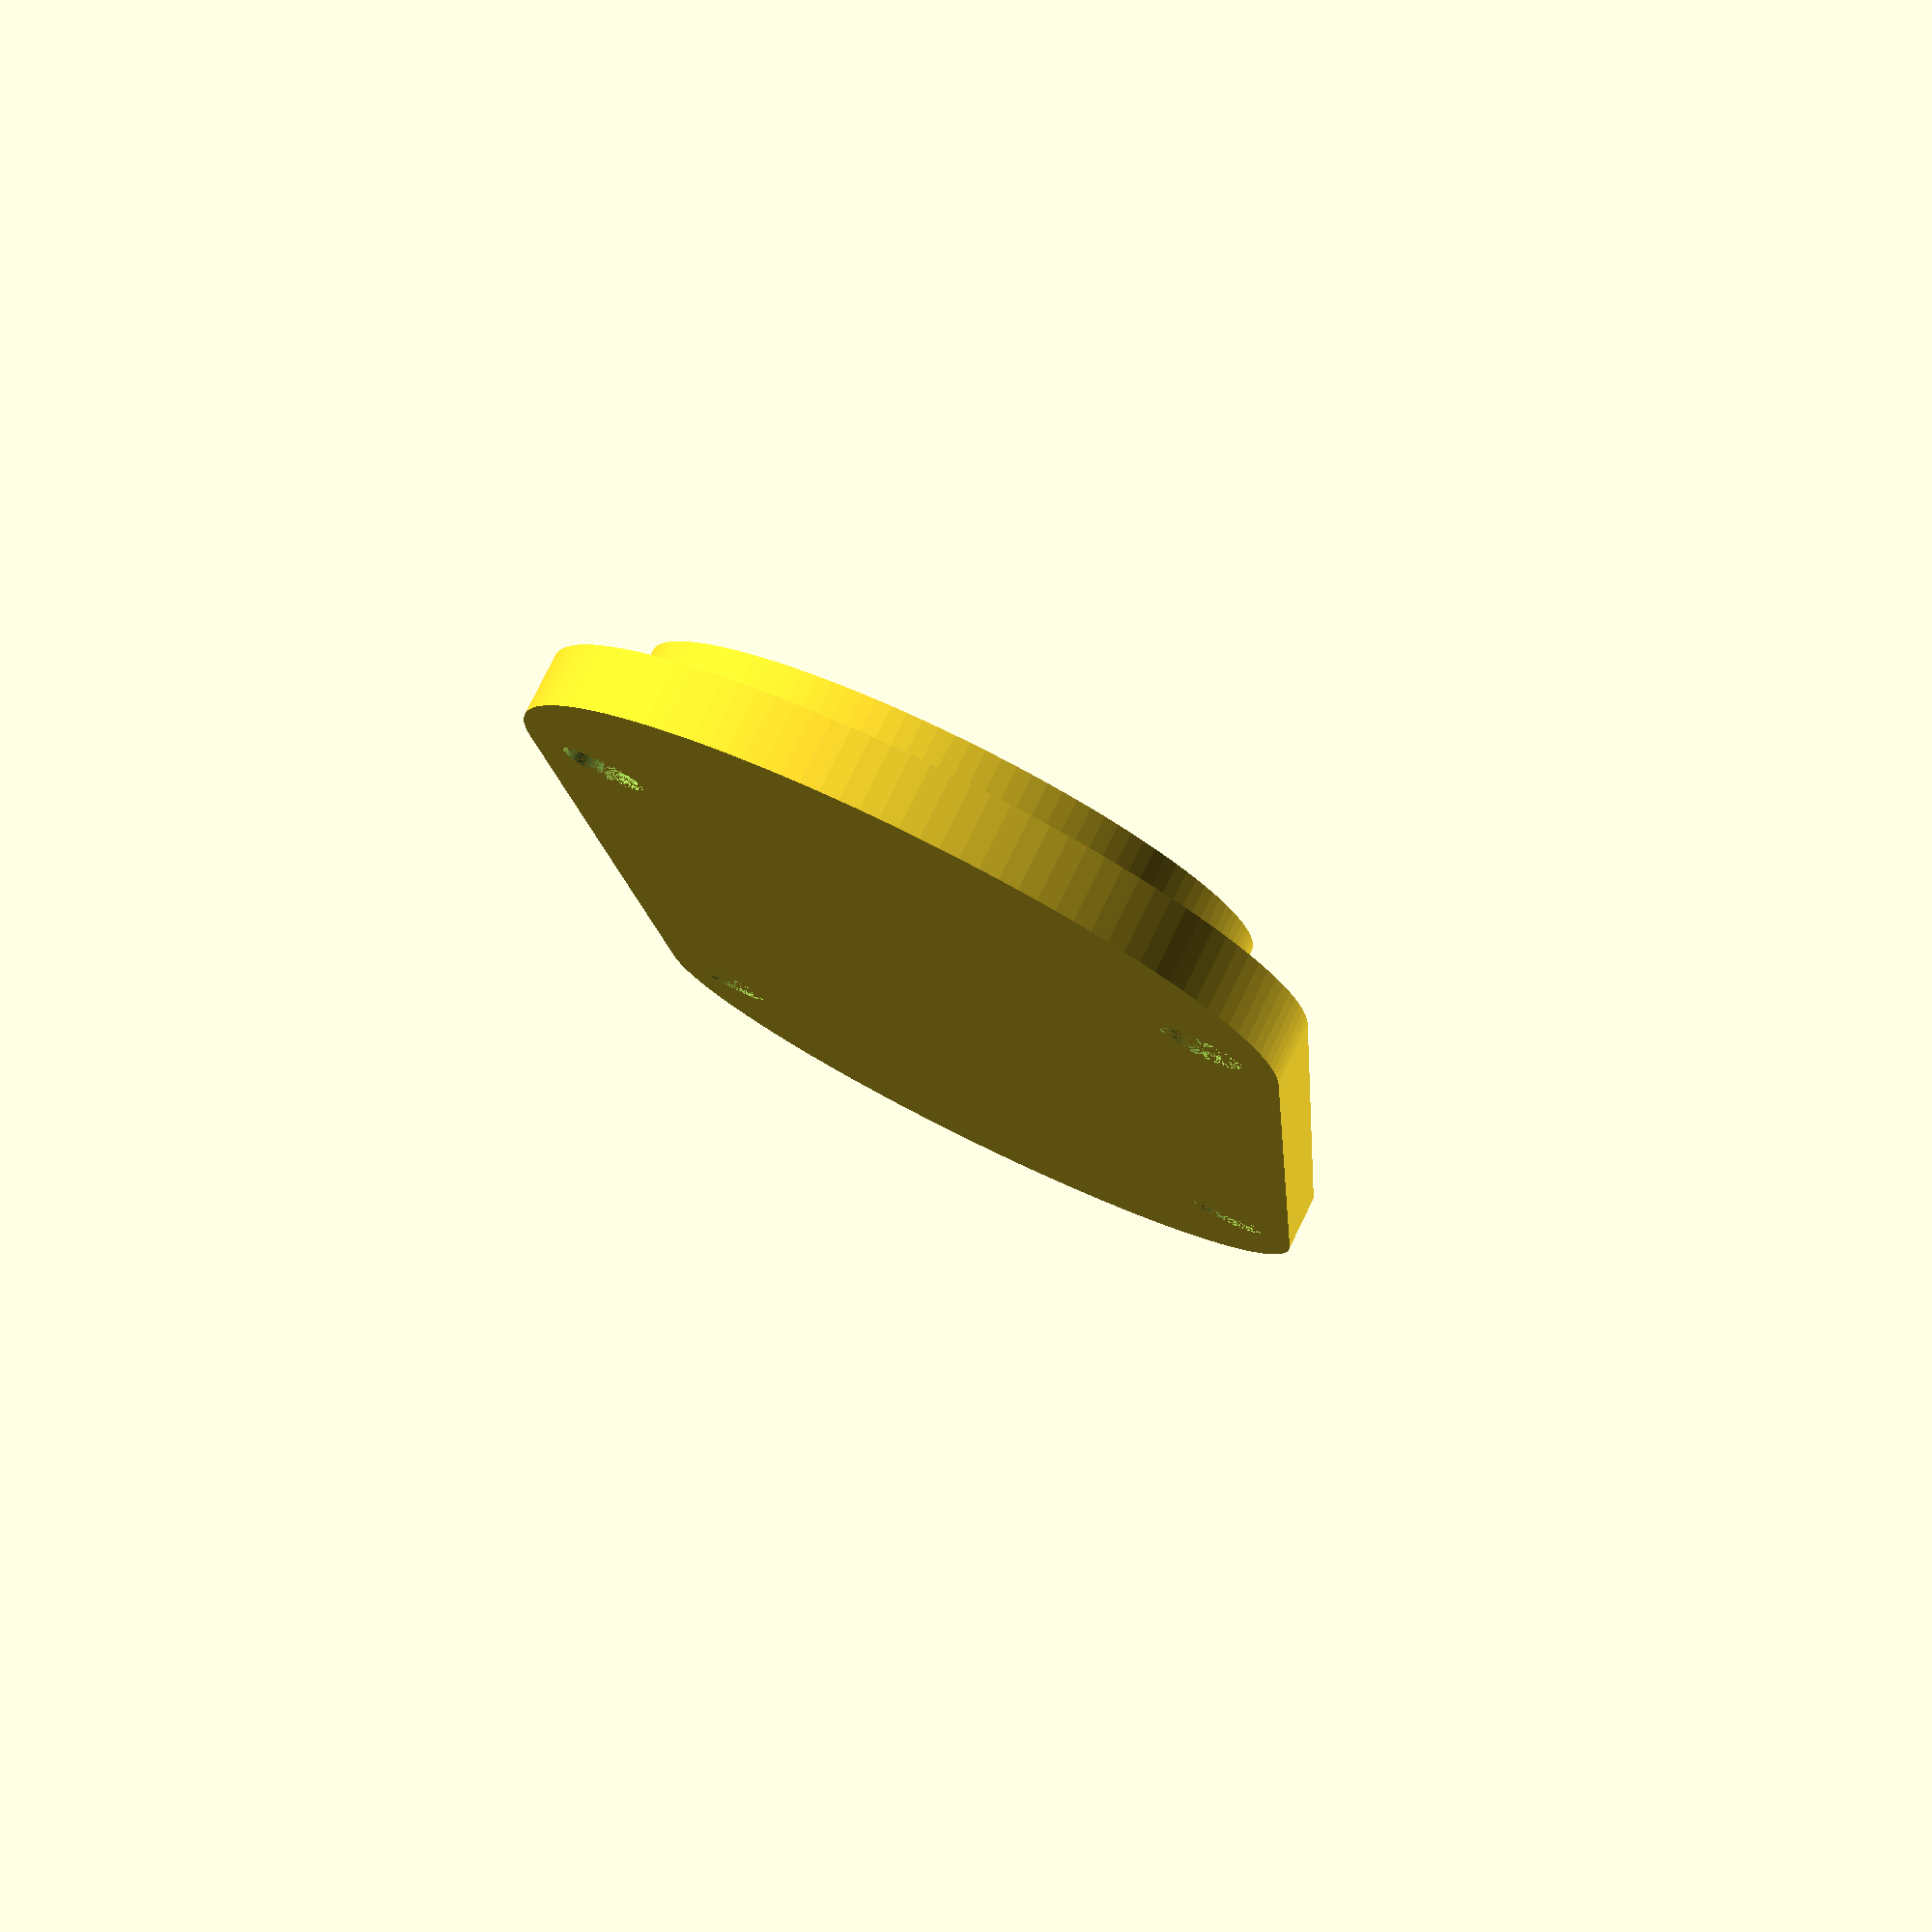
<openscad>
$fn=128;
//основа
difference(){
union(){  
  cube([65,50,4]);
  translate([0,25,0]) cylinder(4,25,25);
  translate([65,25,0]) cylinder(4,25,25);
  }
translate([0,5,0]) cylinder(2,2.7,2.7);
translate([0,45,0]) cylinder(2,2.7,2.7);
translate([65,5,0]) cylinder(2,2.7,2.7);
translate([65,45,0]) cylinder(2,2.7,2.7);

}

//буква a
difference(){
  translate([0,25,4]) cylinder(3,20,20);
  translate([0,25,4]) cylinder(3,17,17);
  translate([10,5,4]) cube([13,40,3]);
}
translate([10,5,4]) cube([3,40,3]);

//буква n
translate([17,5,4]) cube([3,40,3]);
difference(){
translate([30,25,4]) cylinder(3,20,20);
translate([30,25,4]) cylinder(3,17,17);
translate([10,3,4]) cube([40,30,4]);
translate([10,5,4]) cube([10,40,4]);
}
translate([44.9,5,4]) cube([3.5,28,3]);

//буква d
difference(){
  translate([66,19,4]) cylinder(3,15,15);
  translate([66,19,4]) cylinder(3,12,12);
  translate([76,5,4]) cube([13,40,3]);
}
translate([73,5,4]) cube([3,40,3]);
</openscad>
<views>
elev=279.6 azim=94.8 roll=206.1 proj=p view=solid
</views>
